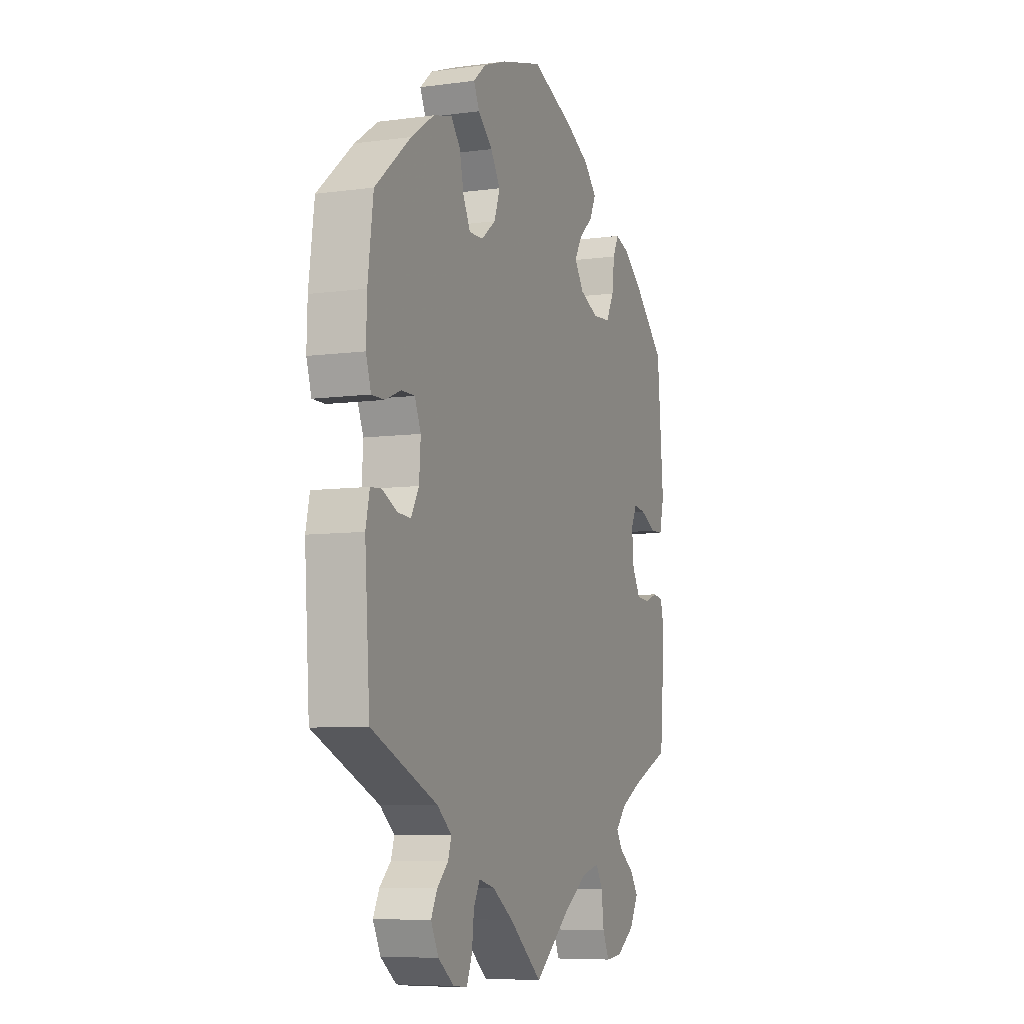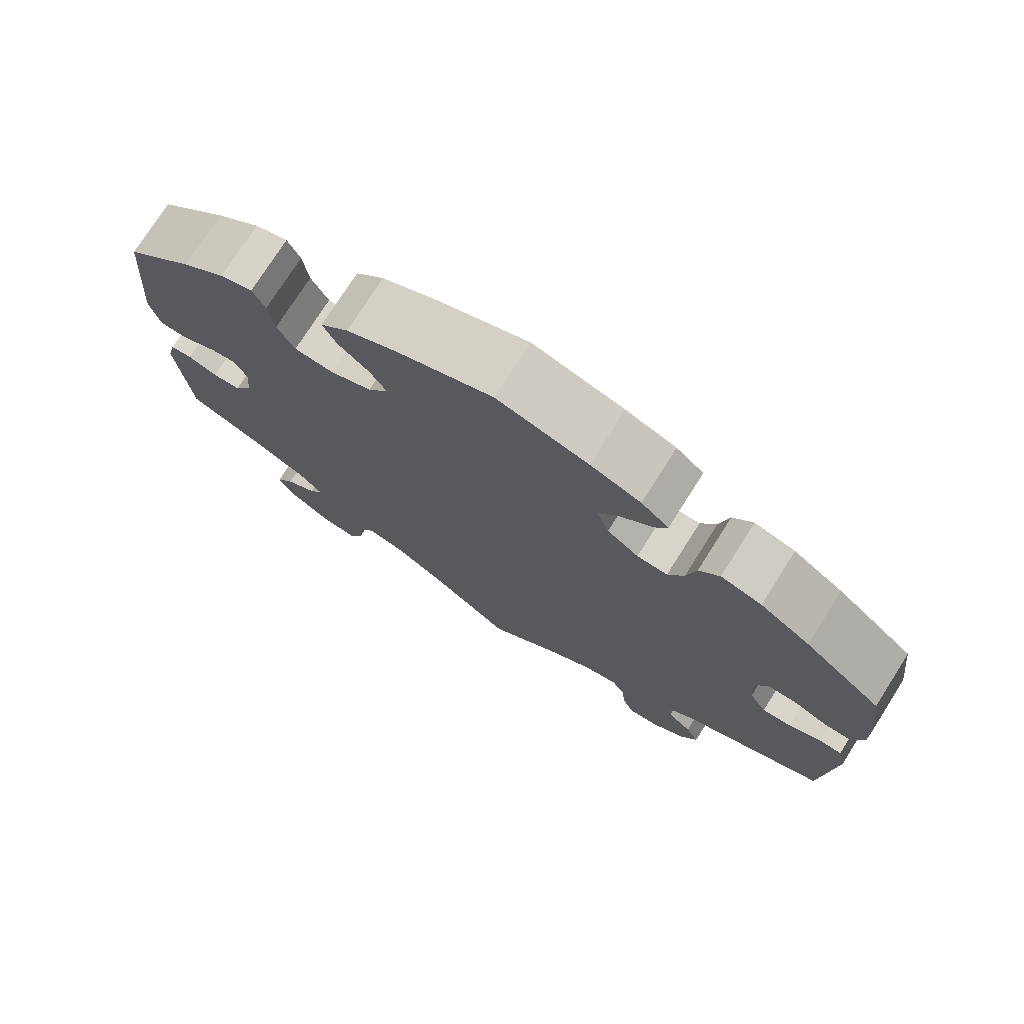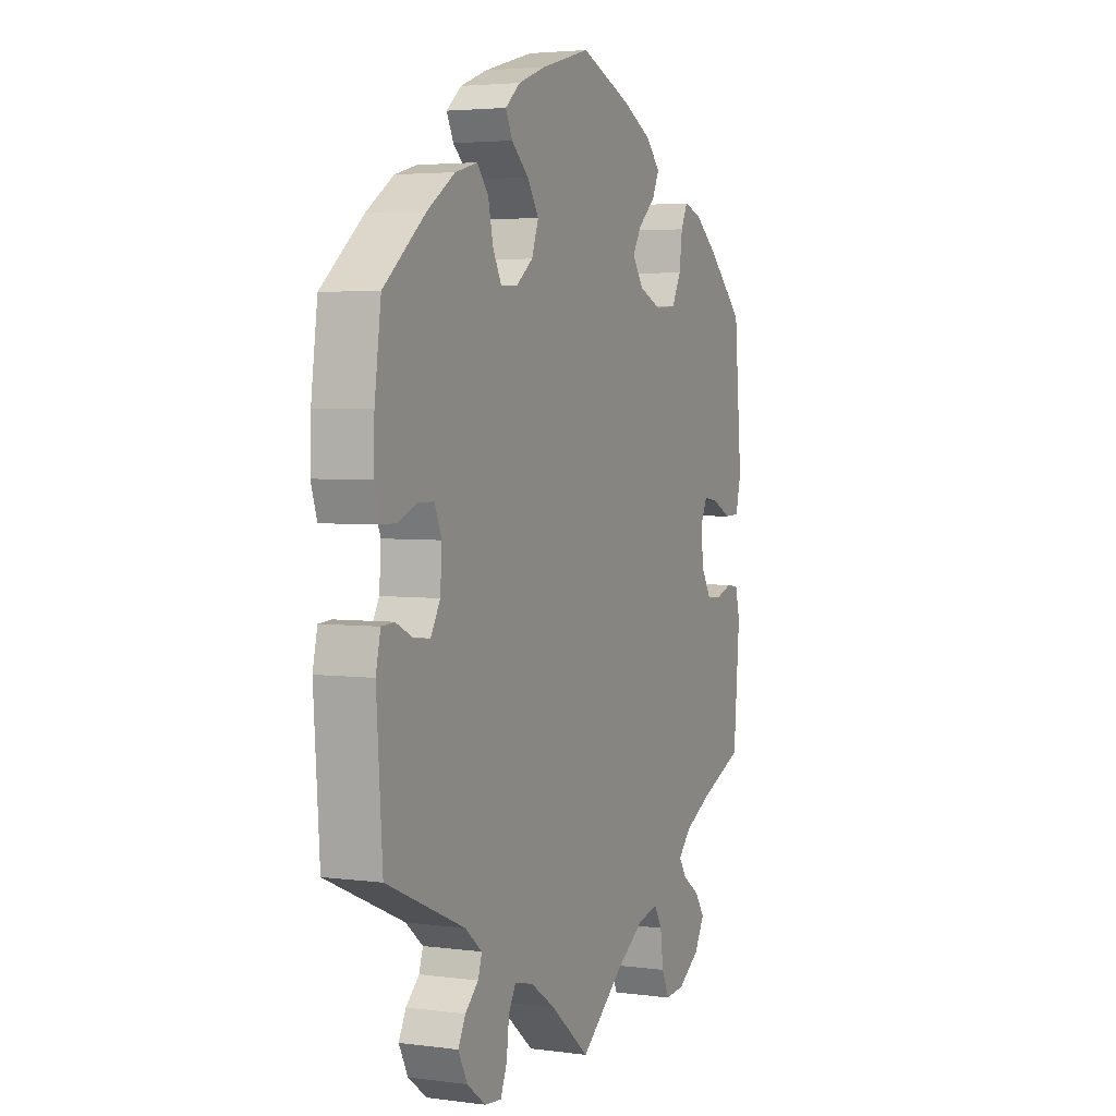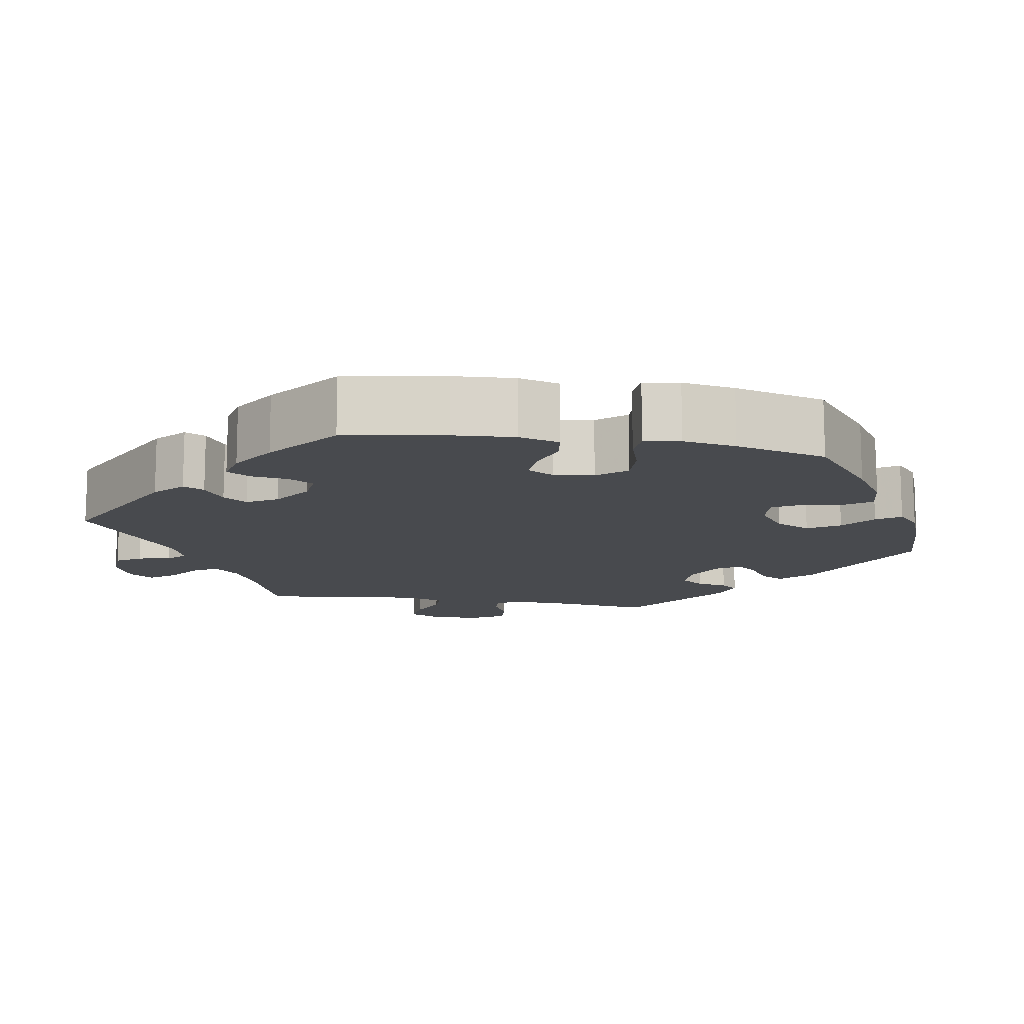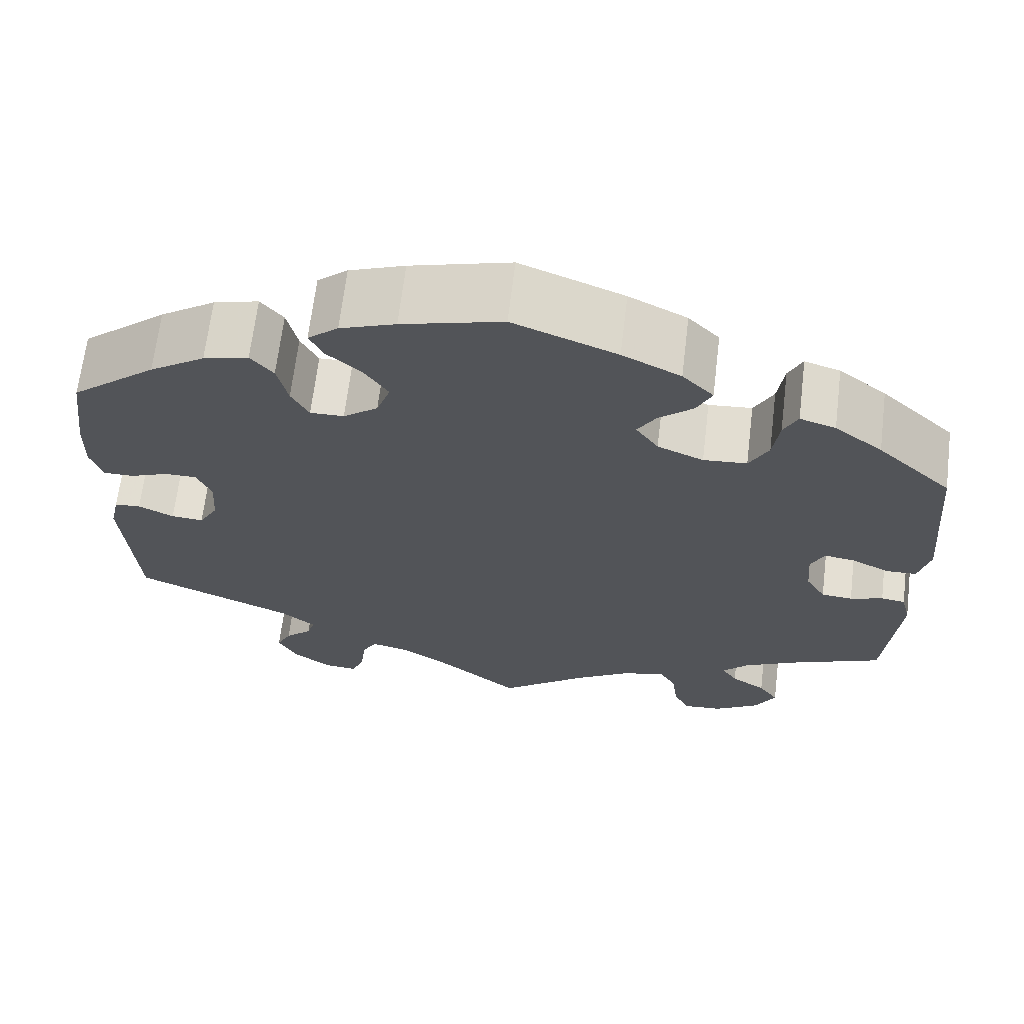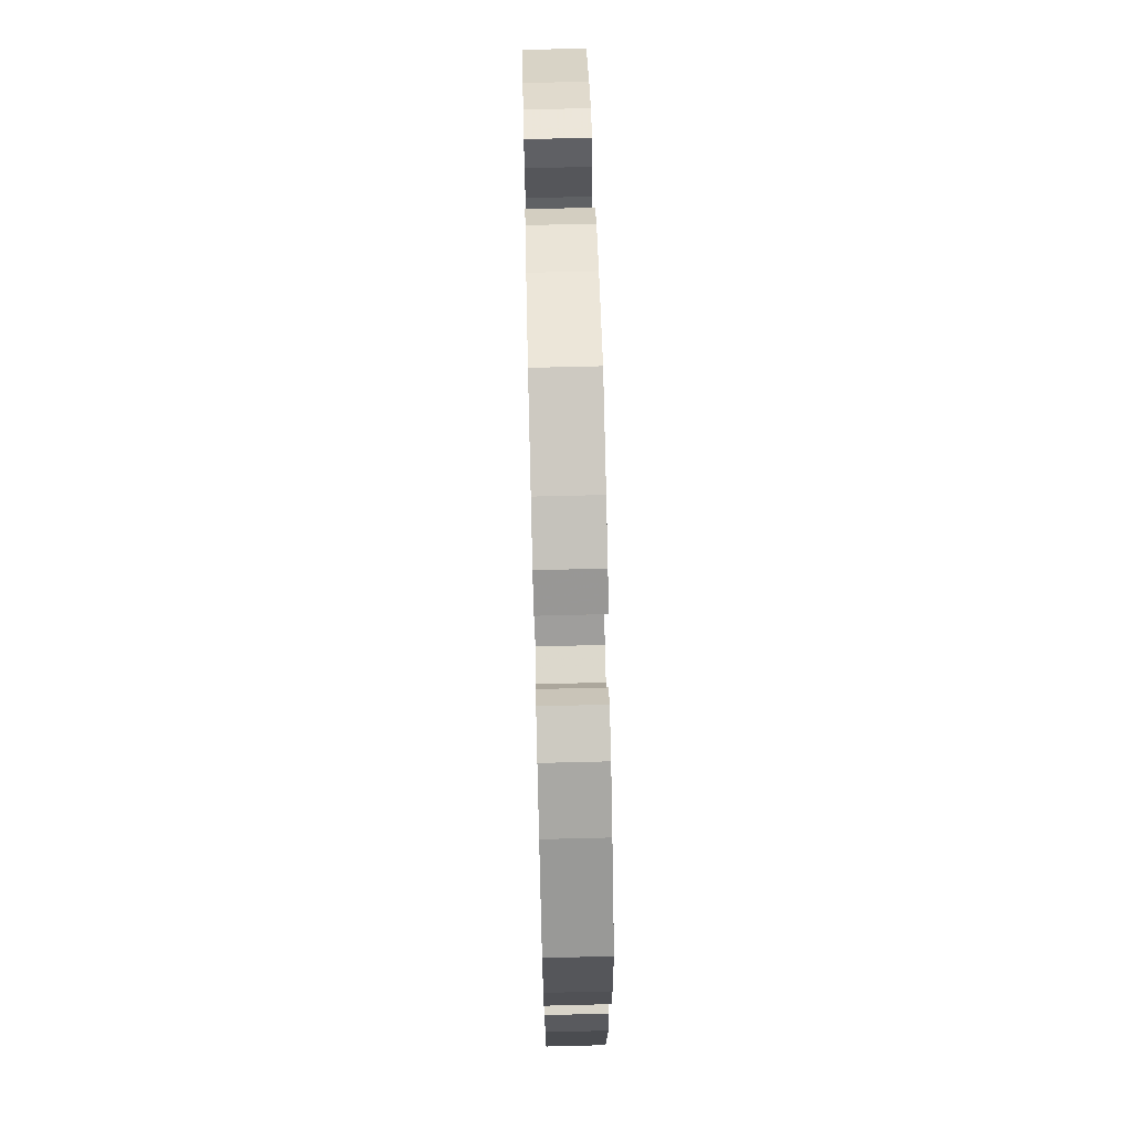
<metadata>
{"format":"obj","ext":"obj","renderer":"f3d","projection":"perspective","resolution":1024,"background":"white","views":[{"elev":-7.4,"azim":-68.8,"up":"+Z"},{"elev":75.4,"azim":-147.6,"up":"+Z"},{"elev":3.7,"azim":-66.1,"up":"+Z"},{"elev":-12.9,"azim":-39.8,"up":"+Y"},{"elev":66.8,"azim":6.9,"up":"+Z"},{"elev":71.3,"azim":-91.4,"up":"+Z"}]}
</metadata>
<code>
v 0.518 0.07 0.081
v 0.505 0.07 0.029
v 0.47 0.07 0.028
v 0.425 0.07 0.05
v 0.391 0.07 0.055
v 0.375 0.07 0.022
v 0.38 0.07 -0.034
v 0.403 0.07 -0.073
v 0.439 0.07 -0.076
v 0.477 0.07 -0.063
v 0.505 0.07 -0.067
v 0.516 0.07 -0.111
v 0.501 0.07 -0.288
v 0.394 0.07 -0.333
v 0.333 0.07 -0.365
v 0.303 0.07 -0.397
v 0.321 0.07 -0.425
v 0.361 0.07 -0.452
v 0.384 0.07 -0.486
v 0.36 0.07 -0.529
v 0.308 0.07 -0.563
v 0.262 0.07 -0.567
v 0.244 0.07 -0.528
v 0.237 0.07 -0.474
v 0.218 0.07 -0.442
v 0.169 0.07 -0.454
v 0.104 0.07 -0.496
v 0.001 0.07 -0.578
v -0.091 0.07 -0.502
v -0.149 0.07 -0.463
v -0.193 0.07 -0.452
v -0.21 0.07 -0.483
v -0.216 0.07 -0.535
v -0.231 0.07 -0.572
v -0.27 0.07 -0.568
v -0.314 0.07 -0.535
v -0.335 0.07 -0.493
v -0.318 0.07 -0.459
v -0.287 0.07 -0.43
v -0.278 0.07 -0.401
v -0.318 0.07 -0.368
v -0.501 0.07 -0.288
v -0.515 0.07 -0.085
v -0.504 0.07 -0.036
v -0.474 0.07 -0.034
v -0.433 0.07 -0.054
v -0.396 0.07 -0.057
v -0.374 0.07 -0.018
v -0.37 0.07 0.041
v -0.387 0.07 0.081
v -0.424 0.07 0.081
v -0.468 0.07 0.063
v -0.503 0.07 0.063
v -0.517 0.07 0.107
v -0.515 0.07 0.175
v -0.5 0.07 0.289
v -0.401 0.07 0.372
v -0.337 0.07 0.415
v -0.285 0.07 0.429
v -0.259 0.07 0.397
v -0.247 0.07 0.343
v -0.227 0.07 0.304
v -0.188 0.07 0.305
v -0.148 0.07 0.336
v -0.132 0.07 0.381
v -0.159 0.07 0.423
v -0.199 0.07 0.459
v -0.215 0.07 0.492
v -0.18 0.07 0.522
v -0.116 0.07 0.546
v 0 0.07 0.578
v 0.119 0.07 0.531
v 0.186 0.07 0.497
v 0.222 0.07 0.46
v 0.205 0.07 0.424
v 0.165 0.07 0.389
v 0.144 0.07 0.354
v 0.17 0.07 0.316
v 0.223 0.07 0.293
v 0.273 0.07 0.297
v 0.295 0.07 0.339
v 0.302 0.07 0.393
v 0.318 0.07 0.426
v 0.359 0.07 0.413
v 0.414 0.07 0.37
v 0.5 0.07 0.289
v 0.518 0 0.081
v 0.505 0 0.029
v 0.47 0 0.028
v 0.425 0 0.05
v 0.391 0 0.055
v 0.375 0 0.022
v 0.38 0 -0.034
v 0.403 0 -0.073
v 0.439 0 -0.076
v 0.477 0 -0.063
v 0.505 0 -0.067
v 0.516 0 -0.111
v 0.501 0 -0.288
v 0.394 0 -0.333
v 0.333 0 -0.365
v 0.303 0 -0.397
v 0.321 0 -0.425
v 0.361 0 -0.452
v 0.384 0 -0.486
v 0.36 0 -0.529
v 0.308 0 -0.563
v 0.262 0 -0.567
v 0.244 0 -0.528
v 0.237 0 -0.474
v 0.218 0 -0.442
v 0.169 0 -0.454
v 0.104 0 -0.496
v 0.001 0 -0.578
v -0.091 0 -0.502
v -0.149 0 -0.463
v -0.193 0 -0.452
v -0.21 0 -0.483
v -0.216 0 -0.535
v -0.231 0 -0.572
v -0.27 0 -0.568
v -0.314 0 -0.535
v -0.335 0 -0.493
v -0.318 0 -0.459
v -0.287 0 -0.43
v -0.278 0 -0.401
v -0.318 0 -0.368
v -0.501 0 -0.288
v -0.515 0 -0.085
v -0.504 0 -0.036
v -0.474 0 -0.034
v -0.433 0 -0.054
v -0.396 0 -0.057
v -0.374 0 -0.018
v -0.37 0 0.041
v -0.387 0 0.081
v -0.424 0 0.081
v -0.468 0 0.063
v -0.503 0 0.063
v -0.517 0 0.107
v -0.515 0 0.175
v -0.5 0 0.289
v -0.401 0 0.372
v -0.337 0 0.415
v -0.285 0 0.429
v -0.259 0 0.397
v -0.247 0 0.343
v -0.227 0 0.304
v -0.188 0 0.305
v -0.148 0 0.336
v -0.132 0 0.381
v -0.159 0 0.423
v -0.199 0 0.459
v -0.215 0 0.492
v -0.18 0 0.522
v -0.116 0 0.546
v 0 0 0.578
v 0.119 0 0.531
v 0.186 0 0.497
v 0.222 0 0.46
v 0.205 0 0.424
v 0.165 0 0.389
v 0.144 0 0.354
v 0.17 0 0.316
v 0.223 0 0.293
v 0.273 0 0.297
v 0.295 0 0.339
v 0.302 0 0.393
v 0.318 0 0.426
v 0.359 0 0.413
v 0.414 0 0.37
v 0.5 0 0.289
f 81 82 83 84
f 80 81 84 85
f 73 74 75 76
f 73 76 77
f 72 73 77
f 71 72 77
f 70 71 77
f 69 70 77 78
f 66 67 68 69
f 65 66 69 78
f 58 59 60 61
f 58 61 62
f 57 58 62
f 56 57 62
f 55 56 62 63
f 51 52 53 54
f 50 51 54 55
f 43 44 45 46
f 41 42 43 46
f 40 41 46 47
f 36 37 38 39
f 36 39 40
f 35 36 40
f 32 33 34 35
f 31 32 35 40
f 30 31 40 47
f 27 28 29
f 26 27 29 30
f 25 26 30 47
f 21 22 23 24
f 21 24 25
f 20 21 25
f 17 18 19 20
f 16 17 20 25
f 15 16 25 47
f 11 12 13 14
f 9 10 11 14
f 8 9 14 15
f 7 8 15 47
f 1 2 3 4
f 1 4 5
f 80 85 86 1
f 64 65 78 79
f 63 64 79
f 50 55 63 79
f 49 50 79 80
f 48 49 80 1
f 6 7 47 48
f 5 6 48
f 1 5 48
f 170 169 168 167
f 171 170 167 166
f 162 161 160 159
f 163 162 159
f 163 159 158
f 163 158 157
f 163 157 156
f 164 163 156 155
f 155 154 153 152
f 164 155 152 151
f 147 146 145 144
f 148 147 144
f 148 144 143
f 148 143 142
f 149 148 142 141
f 140 139 138 137
f 141 140 137 136
f 132 131 130 129
f 132 129 128 127
f 133 132 127 126
f 125 124 123 122
f 126 125 122
f 126 122 121
f 121 120 119 118
f 126 121 118 117
f 133 126 117 116
f 115 114 113
f 116 115 113 112
f 133 116 112 111
f 110 109 108 107
f 111 110 107
f 111 107 106
f 106 105 104 103
f 111 106 103 102
f 133 111 102 101
f 100 99 98 97
f 100 97 96 95
f 101 100 95 94
f 133 101 94 93
f 90 89 88 87
f 91 90 87
f 87 172 171 166
f 165 164 151 150
f 165 150 149
f 165 149 141 136
f 166 165 136 135
f 87 166 135 134
f 134 133 93 92
f 134 92 91
f 134 91 87
f 1 87 88 2
f 2 88 89 3
f 3 89 90 4
f 4 90 91 5
f 5 91 92 6
f 6 92 93 7
f 7 93 94 8
f 8 94 95 9
f 9 95 96 10
f 10 96 97 11
f 11 97 98 12
f 12 98 99 13
f 13 99 100 14
f 14 100 101 15
f 15 101 102 16
f 16 102 103 17
f 17 103 104 18
f 18 104 105 19
f 19 105 106 20
f 20 106 107 21
f 21 107 108 22
f 22 108 109 23
f 23 109 110 24
f 24 110 111 25
f 25 111 112 26
f 26 112 113 27
f 27 113 114 28
f 28 114 115 29
f 29 115 116 30
f 30 116 117 31
f 31 117 118 32
f 32 118 119 33
f 33 119 120 34
f 34 120 121 35
f 35 121 122 36
f 36 122 123 37
f 37 123 124 38
f 38 124 125 39
f 39 125 126 40
f 40 126 127 41
f 41 127 128 42
f 42 128 129 43
f 43 129 130 44
f 44 130 131 45
f 45 131 132 46
f 46 132 133 47
f 47 133 134 48
f 48 134 135 49
f 49 135 136 50
f 50 136 137 51
f 51 137 138 52
f 52 138 139 53
f 53 139 140 54
f 54 140 141 55
f 55 141 142 56
f 56 142 143 57
f 57 143 144 58
f 58 144 145 59
f 59 145 146 60
f 60 146 147 61
f 61 147 148 62
f 62 148 149 63
f 63 149 150 64
f 64 150 151 65
f 65 151 152 66
f 66 152 153 67
f 67 153 154 68
f 68 154 155 69
f 69 155 156 70
f 70 156 157 71
f 71 157 158 72
f 72 158 159 73
f 73 159 160 74
f 74 160 161 75
f 75 161 162 76
f 76 162 163 77
f 77 163 164 78
f 78 164 165 79
f 79 165 166 80
f 80 166 167 81
f 81 167 168 82
f 82 168 169 83
f 83 169 170 84
f 84 170 171 85
f 85 171 172 86
f 86 172 87 1

</code>
